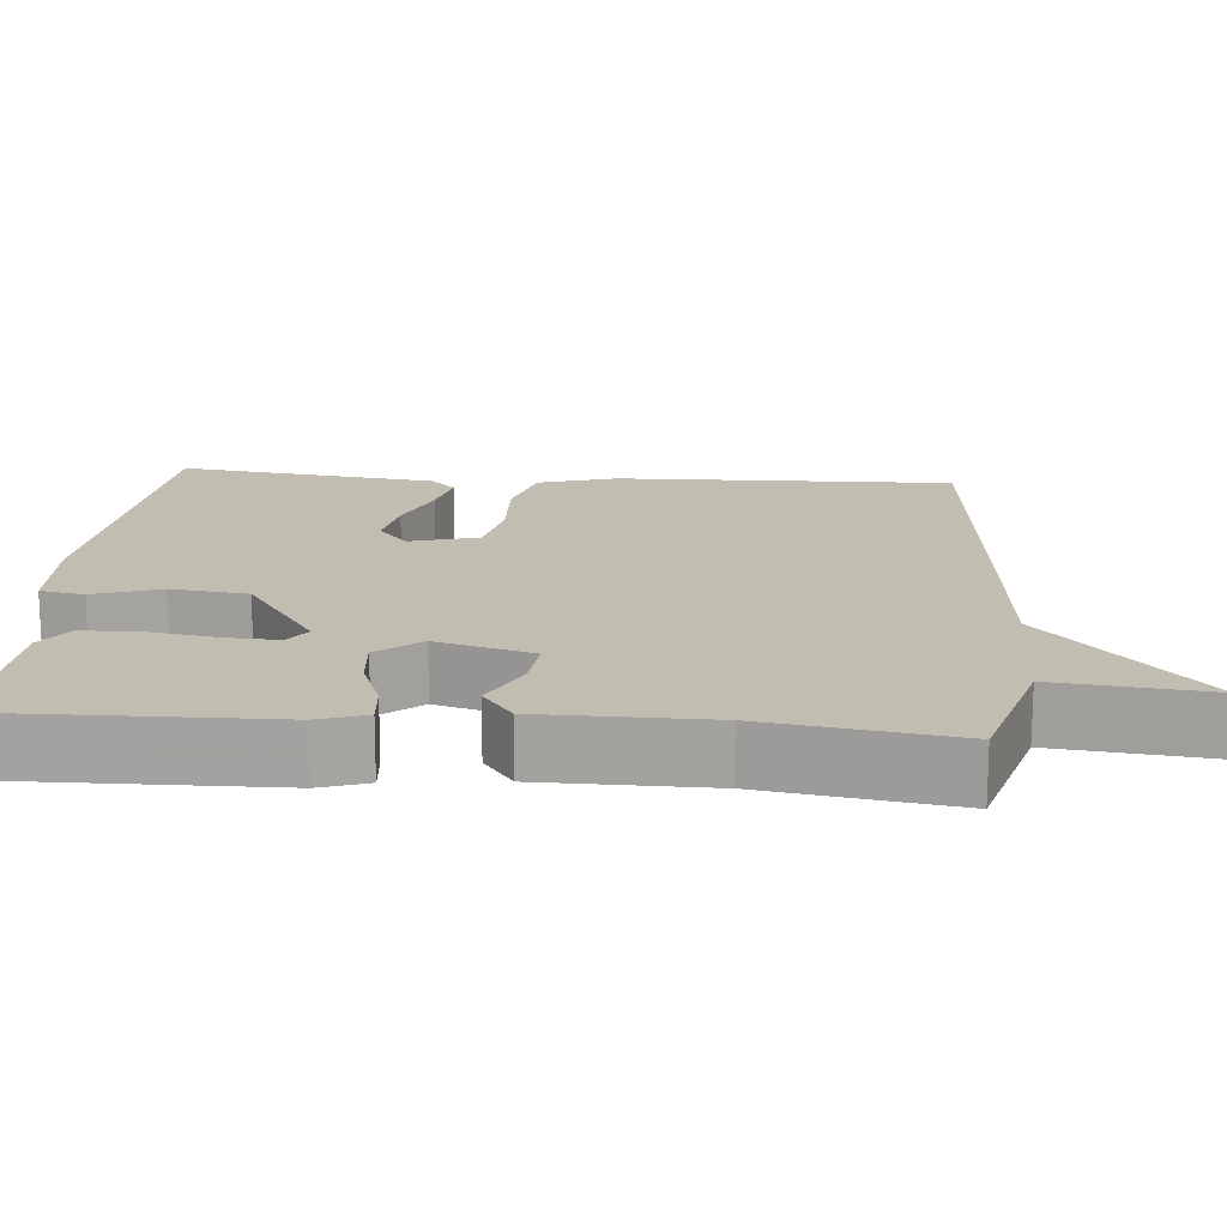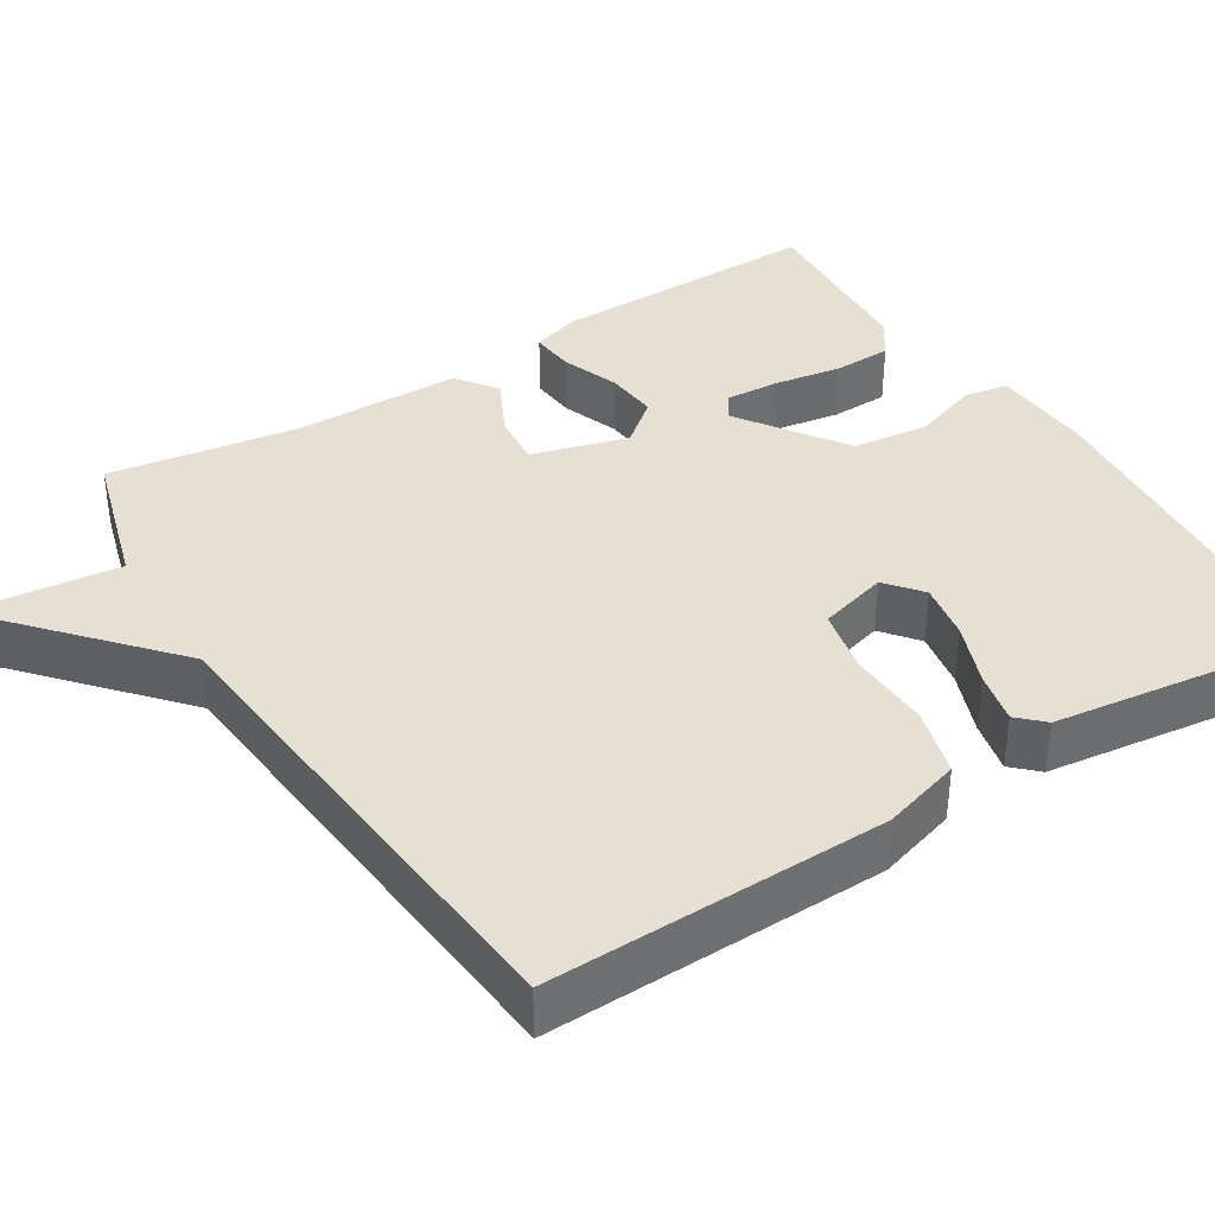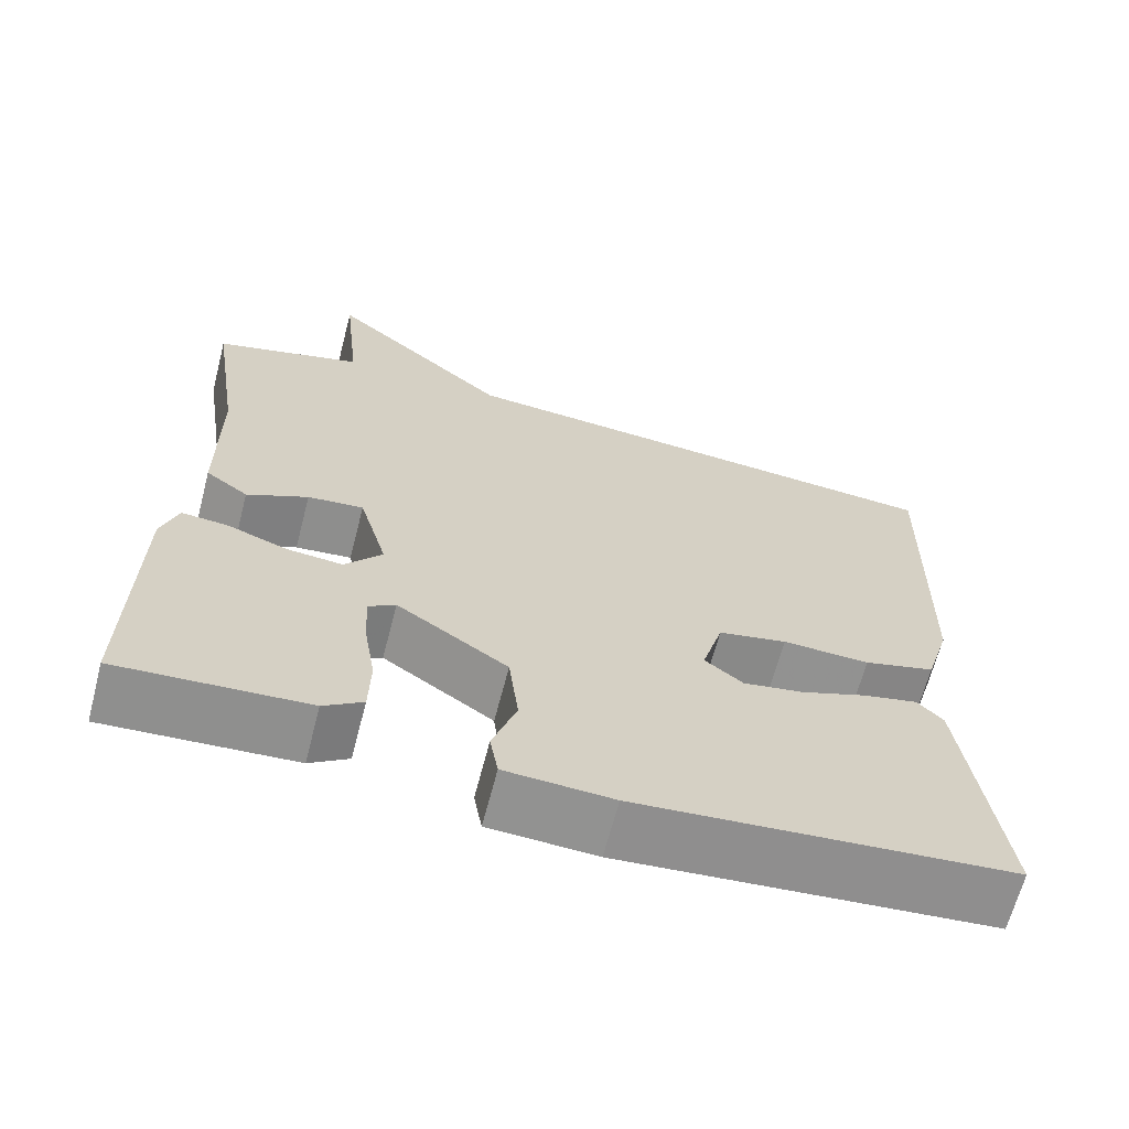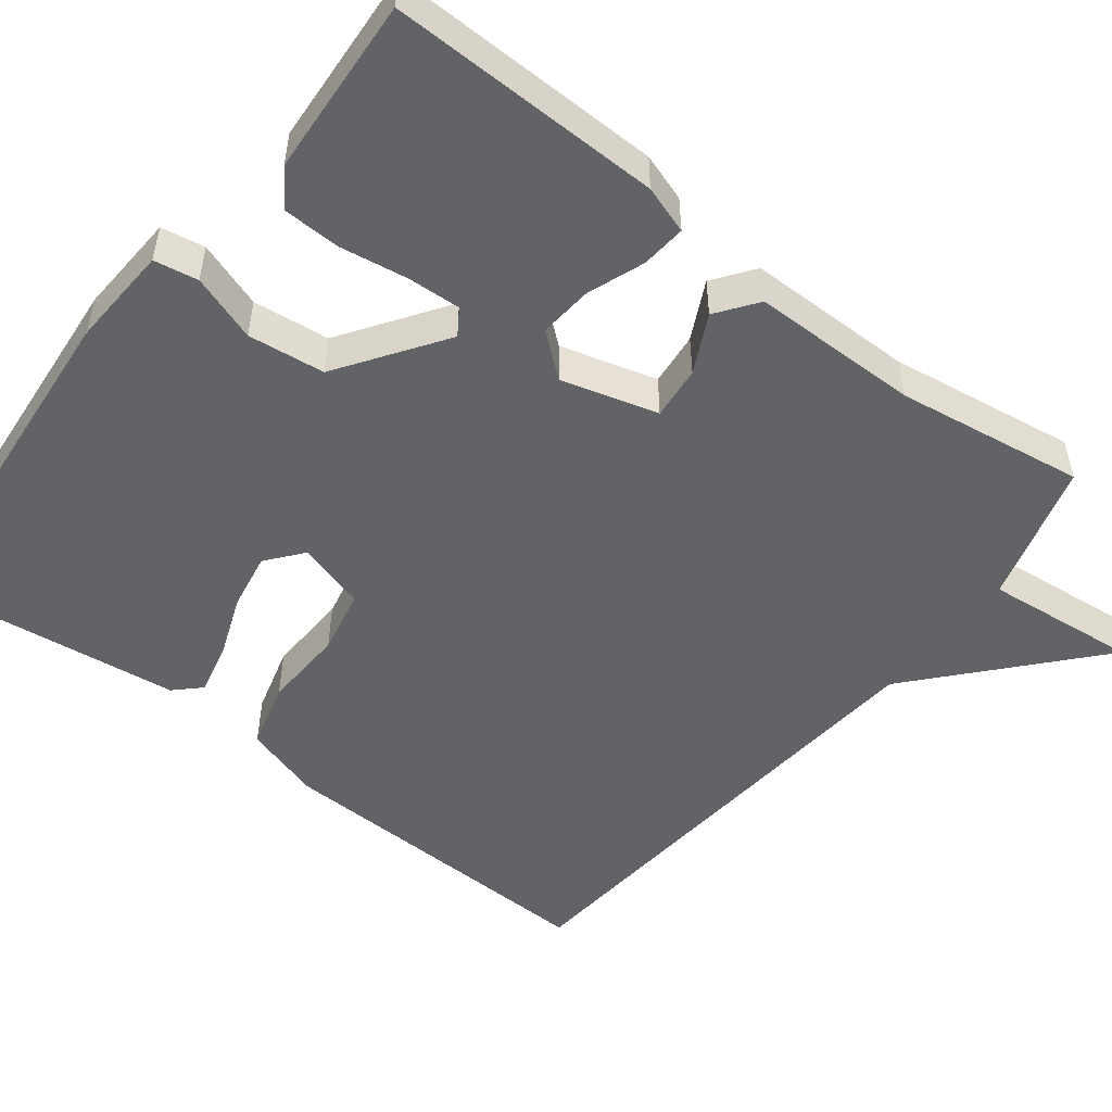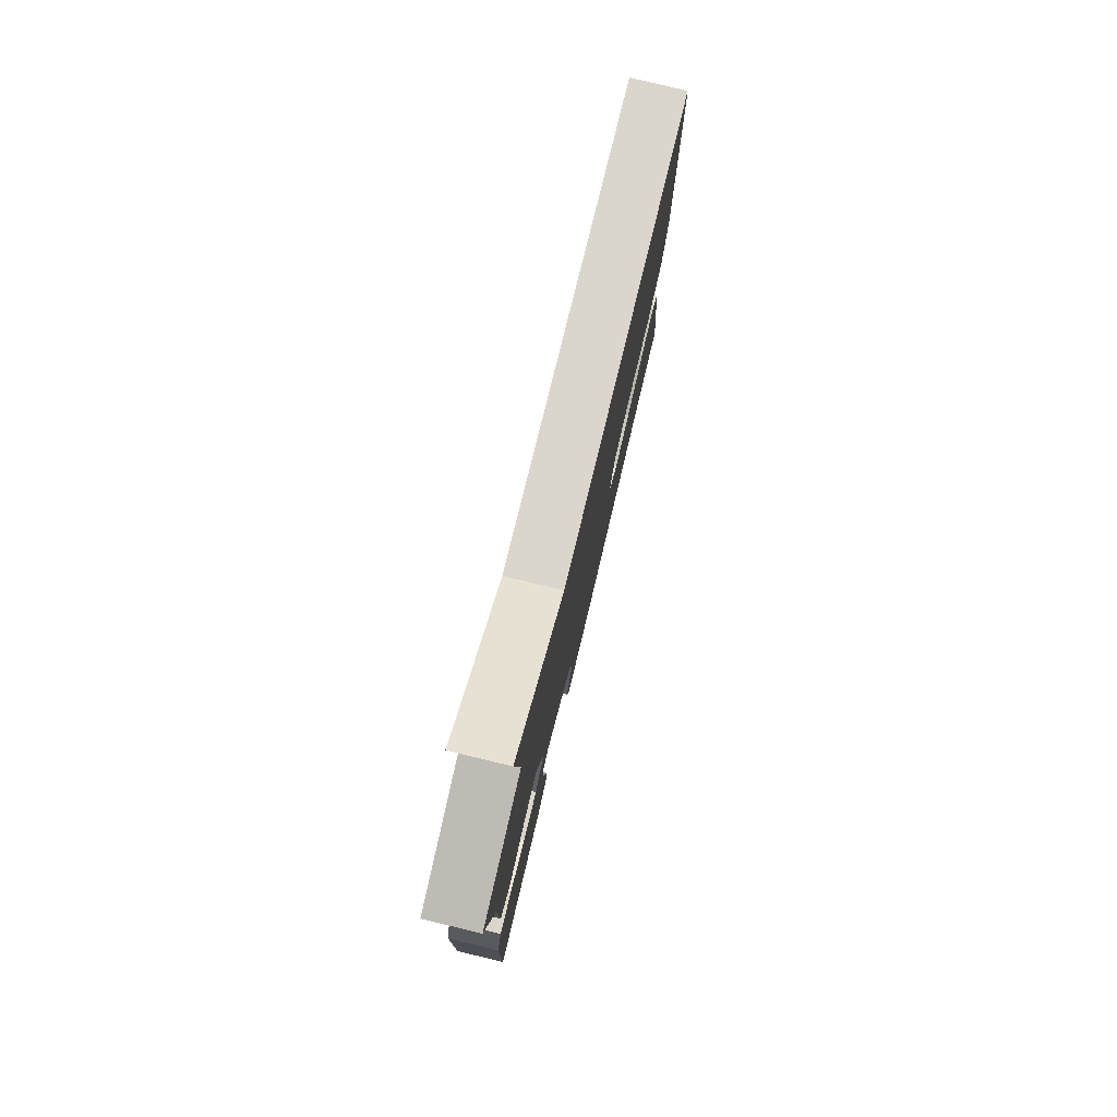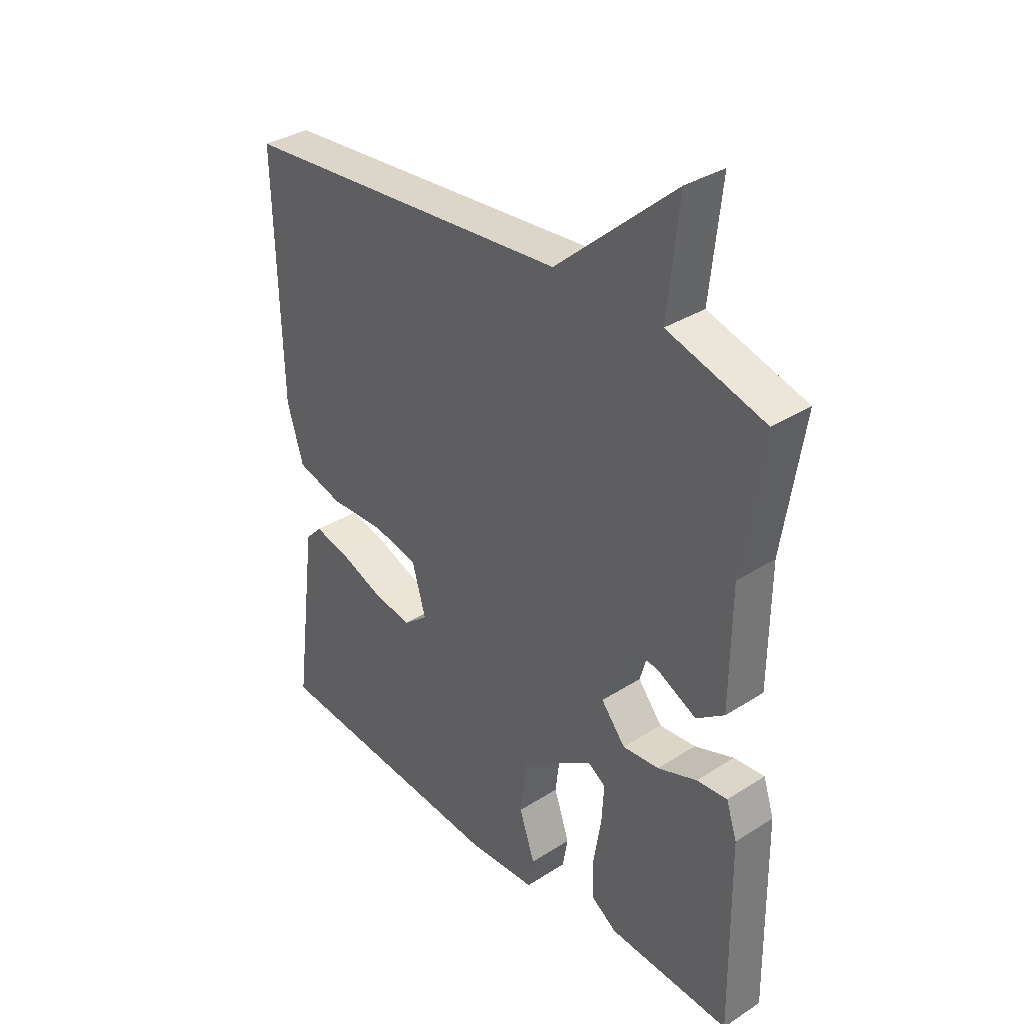
<metadata>
{"format":"obj","ext":"obj","renderer":"f3d","projection":"perspective","resolution":1024,"background":"white","views":[{"elev":16.7,"azim":-85.4,"up":"+Y"},{"elev":37.9,"azim":58.0,"up":"+Y"},{"elev":-65.9,"azim":-14.6,"up":"+Z"},{"elev":-51.0,"azim":-128.0,"up":"+Y"},{"elev":78.9,"azim":-76.5,"up":"+Z"},{"elev":34.5,"azim":-130.6,"up":"+Z"}]}
</metadata>
<code>
v 0.5 0.07 -0.5
v 0.05 0.07 -0.54
v -0.08 0.07 -0.533
v -0.09 0.07 -0.477
v -0.061 0.07 -0.392
v -0.073 0.07 -0.294
v -0.208 0.07 -0.202
v -0.241 0.07 -0.224
v -0.237 0.07 -0.293
v -0.223 0.07 -0.379
v -0.225 0.07 -0.453
v -0.272 0.07 -0.485
v -0.5 0.07 -0.5
v -0.495 0.07 -0.151
v -0.475 0.07 -0.09
v -0.418 0.07 -0.095
v -0.345 0.07 -0.122
v -0.277 0.07 -0.128
v -0.232 0.07 -0.073
v -0.267 0.07 0.05
v -0.335 0.07 0.043
v -0.409 0.07 0.006
v -0.461 0.07 0.044
v -0.463 0.07 0.259
v -0.5 0.07 0.5
v -0.319 0.07 0.553
v -0.34 0.07 0.748
v -0.119 0.07 0.553
v 0.5 0.07 0.5
v 0.49 0.07 0.069
v 0.46 0.07 -0.031
v 0.374 0.07 -0.055
v 0.269 0.07 -0.051
v 0.186 0.07 -0.069
v 0.161 0.07 -0.157
v 0.207 0.07 -0.194
v 0.28 0.07 -0.181
v 0.36 0.07 -0.15
v 0.426 0.07 -0.135
v 0.457 0.07 -0.167
v 0.5 0 -0.5
v 0.05 0 -0.54
v -0.08 0 -0.533
v -0.09 0 -0.477
v -0.061 0 -0.392
v -0.073 0 -0.294
v -0.208 0 -0.202
v -0.241 0 -0.224
v -0.237 0 -0.293
v -0.223 0 -0.379
v -0.225 0 -0.453
v -0.272 0 -0.485
v -0.5 0 -0.5
v -0.495 0 -0.151
v -0.475 0 -0.09
v -0.418 0 -0.095
v -0.345 0 -0.122
v -0.277 0 -0.128
v -0.232 0 -0.073
v -0.267 0 0.05
v -0.335 0 0.043
v -0.409 0 0.006
v -0.461 0 0.044
v -0.463 0 0.259
v -0.5 0 0.5
v -0.319 0 0.553
v -0.34 0 0.748
v -0.119 0 0.553
v 0.5 0 0.5
v 0.49 0 0.069
v 0.46 0 -0.031
v 0.374 0 -0.055
v 0.269 0 -0.051
v 0.186 0 -0.069
v 0.161 0 -0.157
v 0.207 0 -0.194
v 0.28 0 -0.181
v 0.36 0 -0.15
v 0.426 0 -0.135
v 0.457 0 -0.167
f 3 4 5
f 2 3 5
f 1 2 5
f 40 1 5
f 39 40 5
f 38 39 5
f 37 38 5
f 36 37 5 6
f 35 36 6 7
f 34 35 7
f 31 32 33
f 30 31 33
f 29 30 33
f 28 29 33
f 28 33 34
f 27 28 34
f 26 27 34
f 24 25 26 34
f 21 22 23 24
f 20 21 24
f 20 24 34
f 19 20 34
f 18 19 34 7
f 15 16 17
f 14 15 17
f 13 14 17
f 12 13 17
f 11 12 17
f 10 11 17
f 9 10 17
f 8 9 17 18
f 7 8 18
f 45 44 43
f 45 43 42
f 45 42 41
f 45 41 80
f 45 80 79
f 45 79 78
f 45 78 77
f 46 45 77 76
f 47 46 76 75
f 47 75 74
f 73 72 71
f 73 71 70
f 73 70 69
f 73 69 68
f 74 73 68
f 74 68 67
f 74 67 66
f 74 66 65 64
f 64 63 62 61
f 64 61 60
f 74 64 60
f 74 60 59
f 47 74 59 58
f 57 56 55
f 57 55 54
f 57 54 53
f 57 53 52
f 57 52 51
f 57 51 50
f 57 50 49
f 58 57 49 48
f 58 48 47
f 1 41 42 2
f 2 42 43 3
f 3 43 44 4
f 4 44 45 5
f 5 45 46 6
f 6 46 47 7
f 7 47 48 8
f 8 48 49 9
f 9 49 50 10
f 10 50 51 11
f 11 51 52 12
f 12 52 53 13
f 13 53 54 14
f 14 54 55 15
f 15 55 56 16
f 16 56 57 17
f 17 57 58 18
f 18 58 59 19
f 19 59 60 20
f 20 60 61 21
f 21 61 62 22
f 22 62 63 23
f 23 63 64 24
f 24 64 65 25
f 25 65 66 26
f 26 66 67 27
f 27 67 68 28
f 28 68 69 29
f 29 69 70 30
f 30 70 71 31
f 31 71 72 32
f 32 72 73 33
f 33 73 74 34
f 34 74 75 35
f 35 75 76 36
f 36 76 77 37
f 37 77 78 38
f 38 78 79 39
f 39 79 80 40
f 40 80 41 1

</code>
